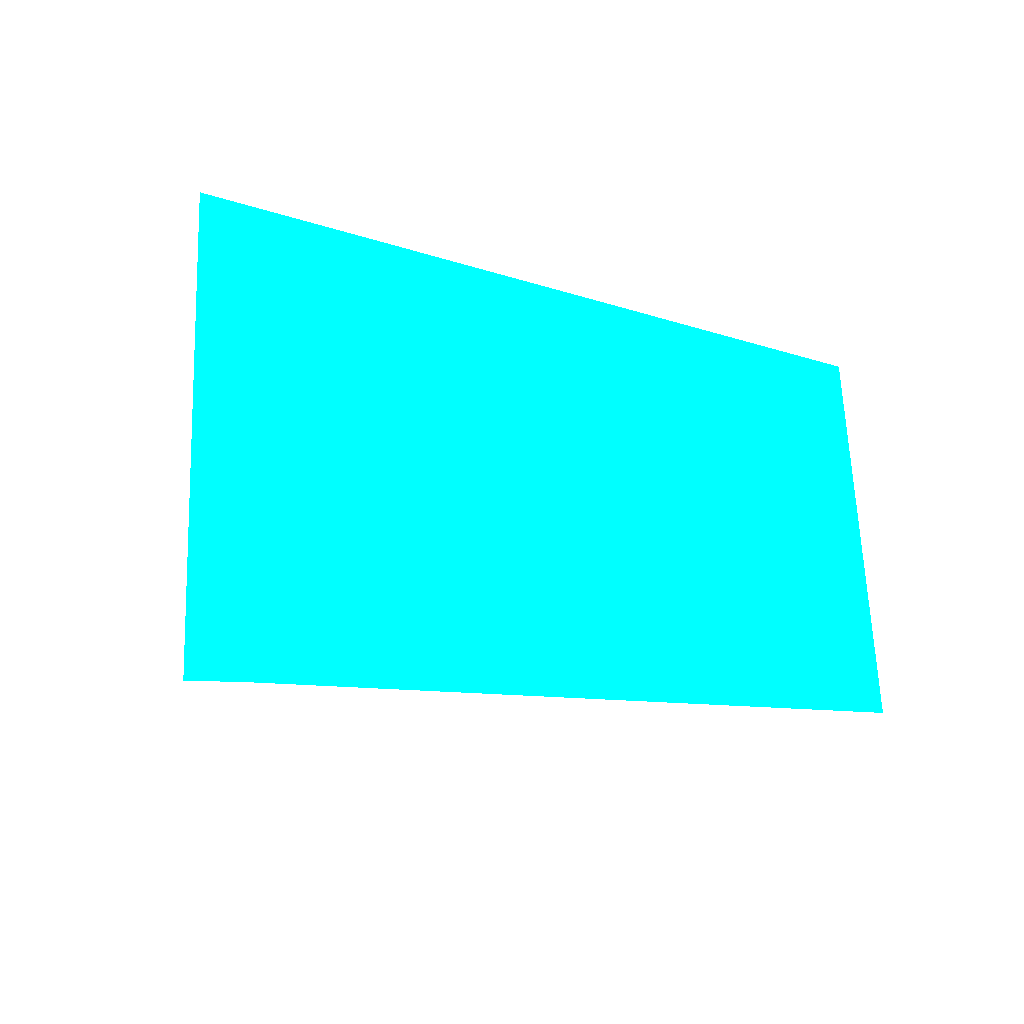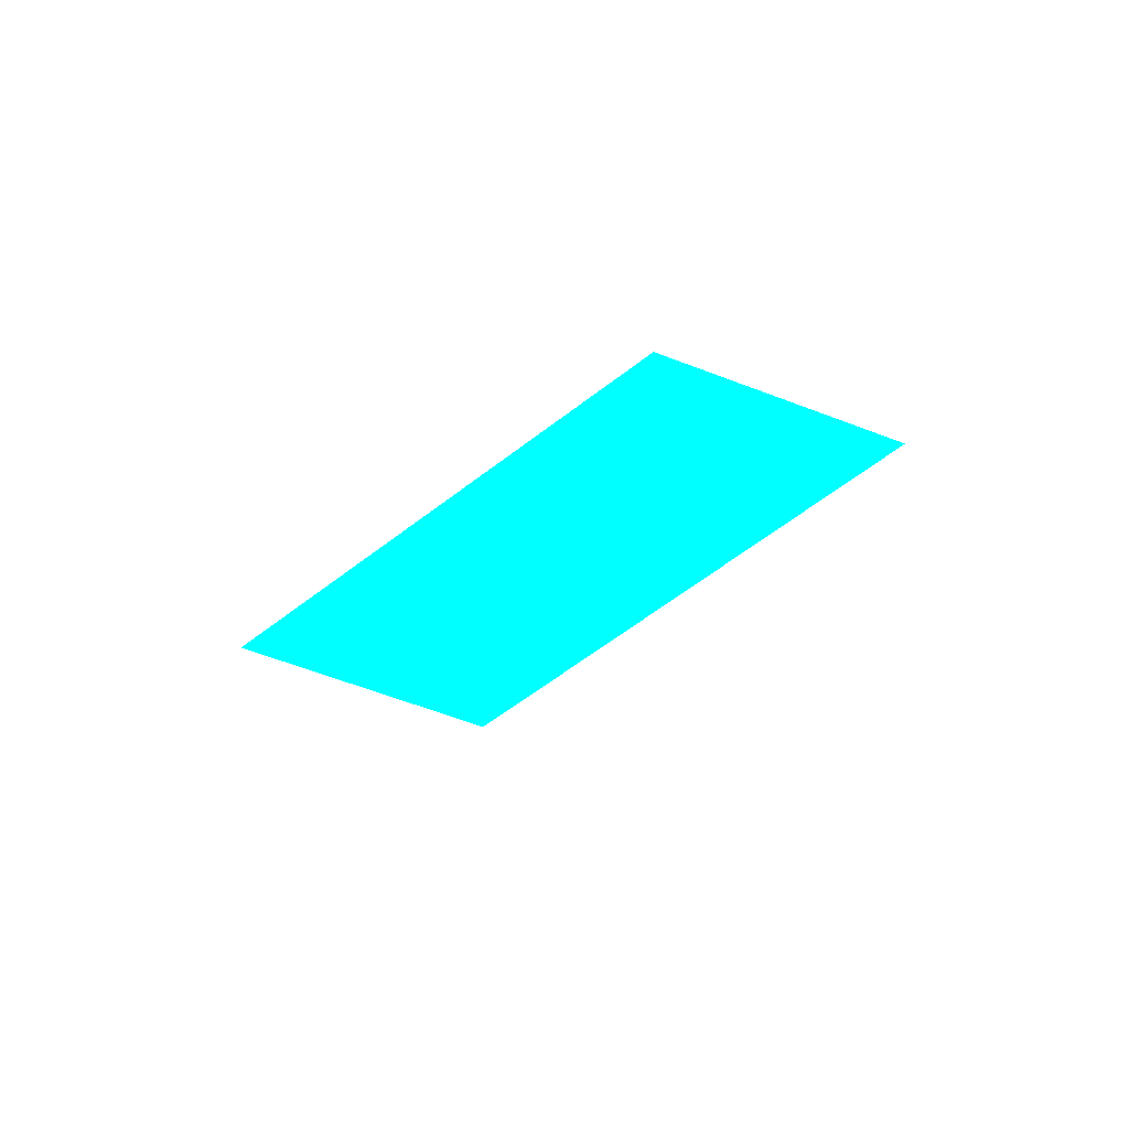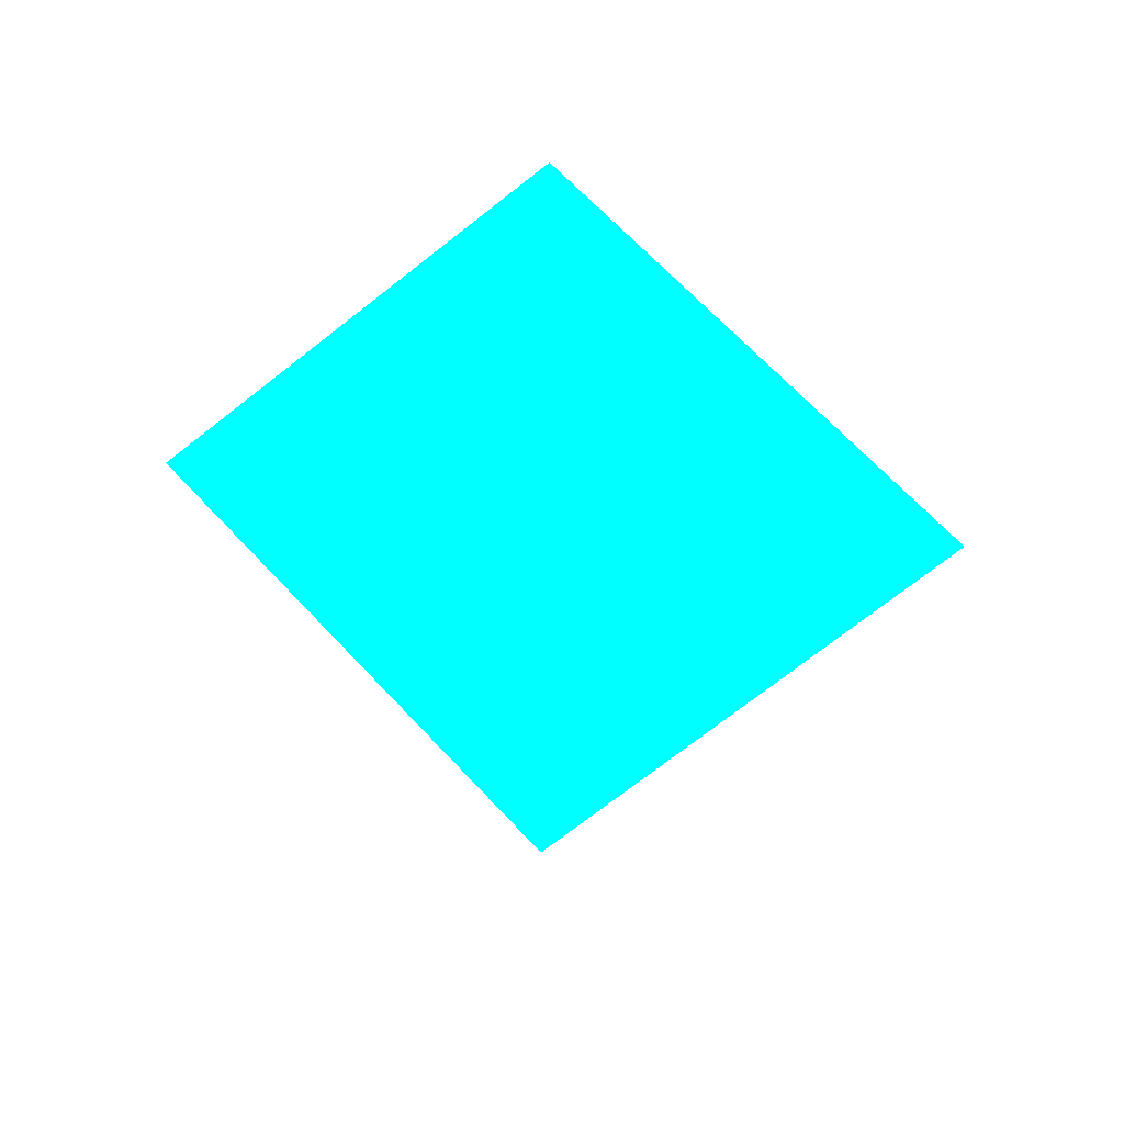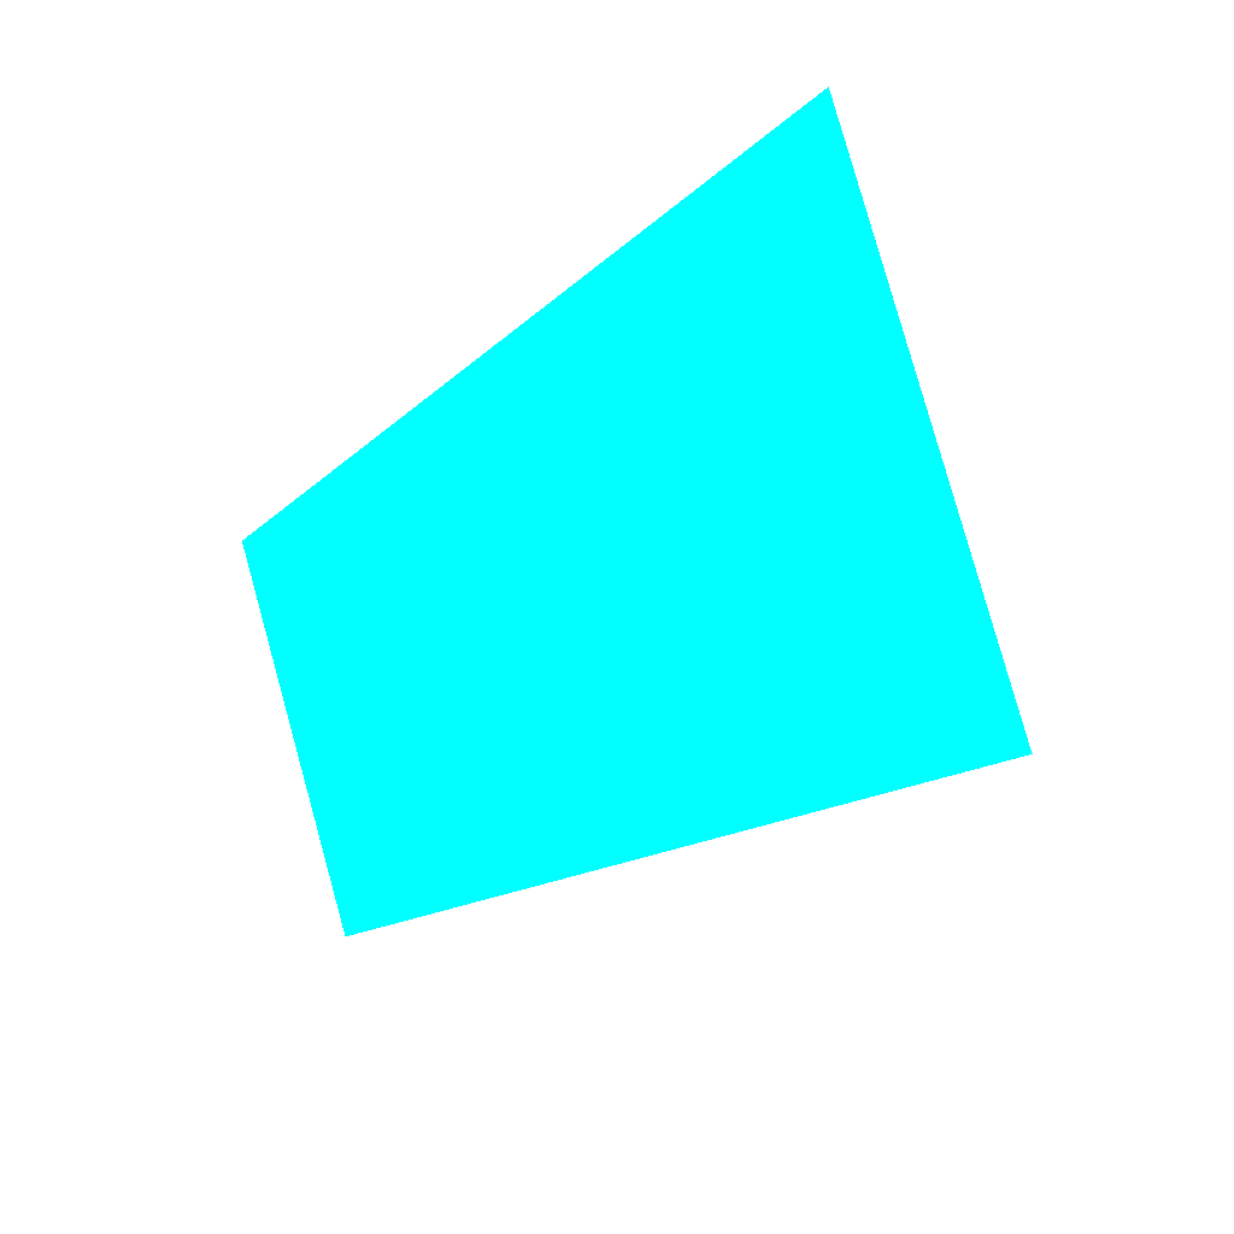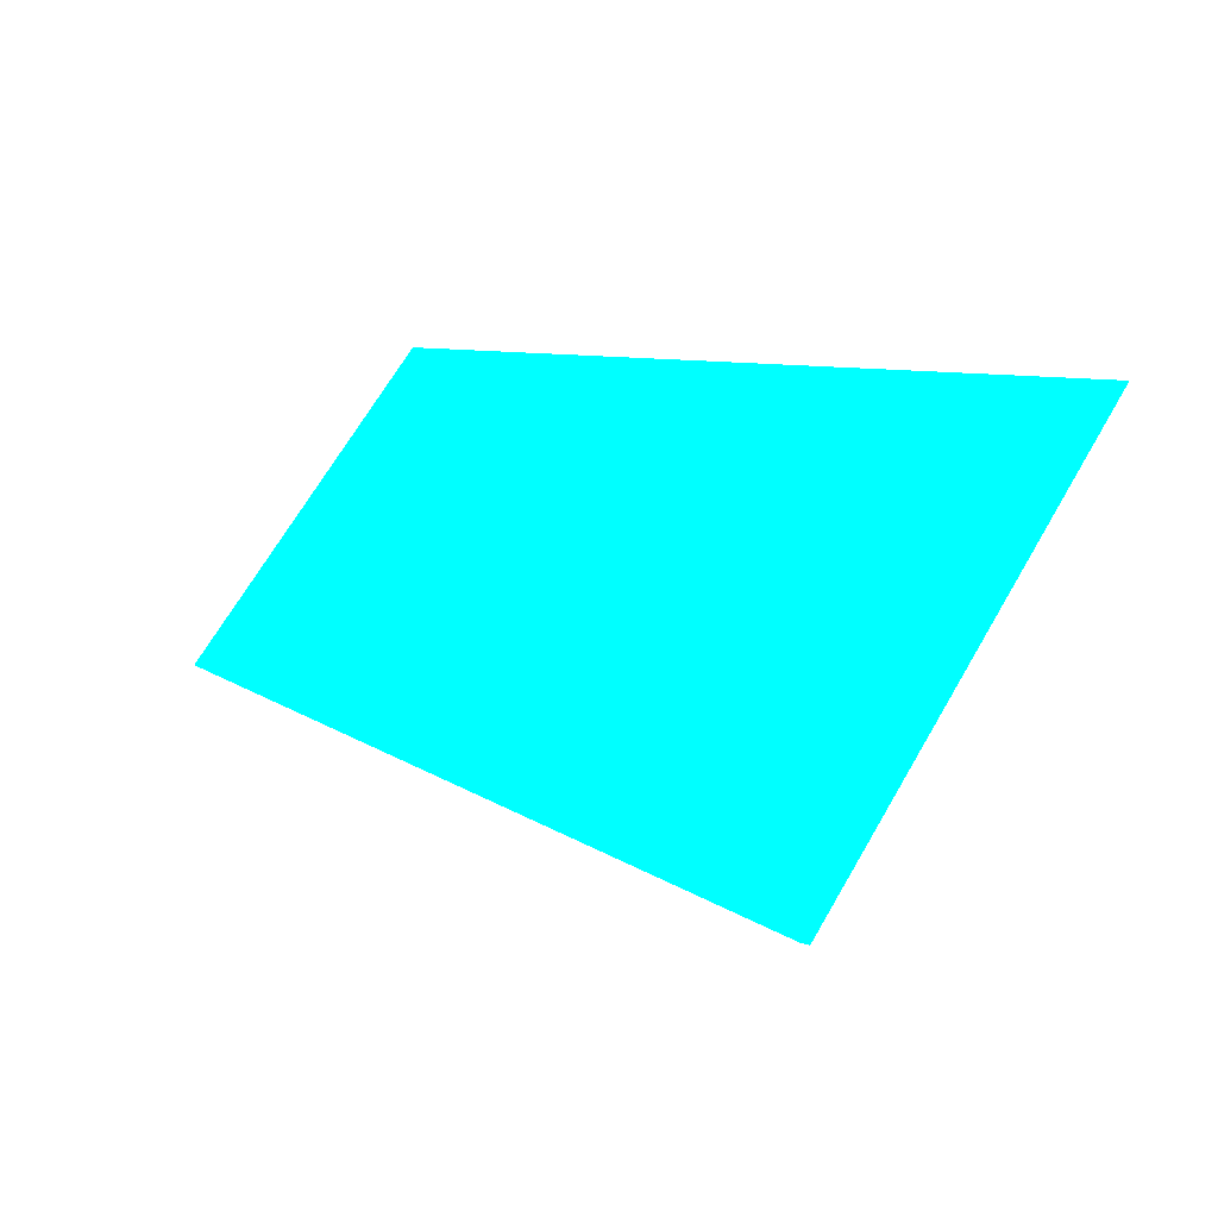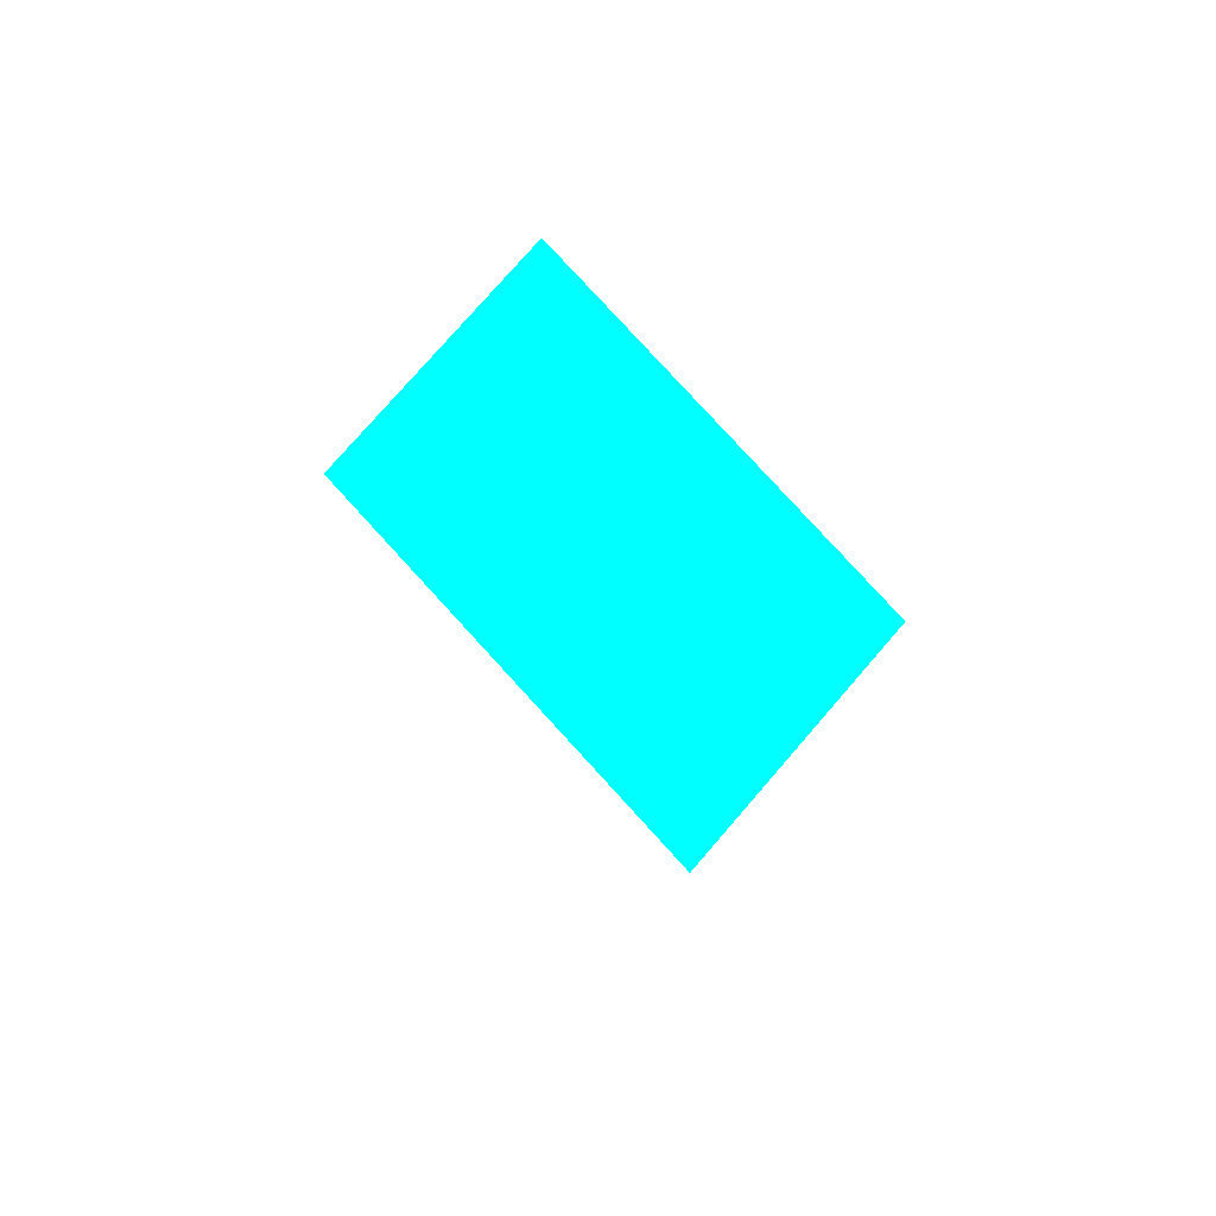
<metadata>
{"format":"obj","ext":"obj","renderer":"f3d","projection":"perspective","resolution":1024,"background":"white","views":[{"elev":-62.0,"azim":151.7,"up":"+Z"},{"elev":10.5,"azim":-65.9,"up":"+Y"},{"elev":-14.2,"azim":-53.4,"up":"+Y"},{"elev":-59.2,"azim":43.6,"up":"+Y"},{"elev":10.9,"azim":19.3,"up":"+Z"},{"elev":-11.1,"azim":-121.3,"up":"+Z"}]}
</metadata>
<code>
o geometry_0
v 6.125e+05 5.855e+06 650.8 0 1 1
v 6.125e+05 5.855e+06 650.8 0 1 1
v 6.125e+05 5.855e+06 654.8 0 1 1
v 6.125e+05 5.855e+06 654.7 0 1 1
v 6.125e+05 5.855e+06 664 0 1 1
v 6.125e+05 5.855e+06 664 0 1 1
f 2 5 6
f 3 2 4
f 1 2 6
f 3 5 2
f 3 4 5
f 4 1 6
f 4 2 1
f 4 6 5

</code>
